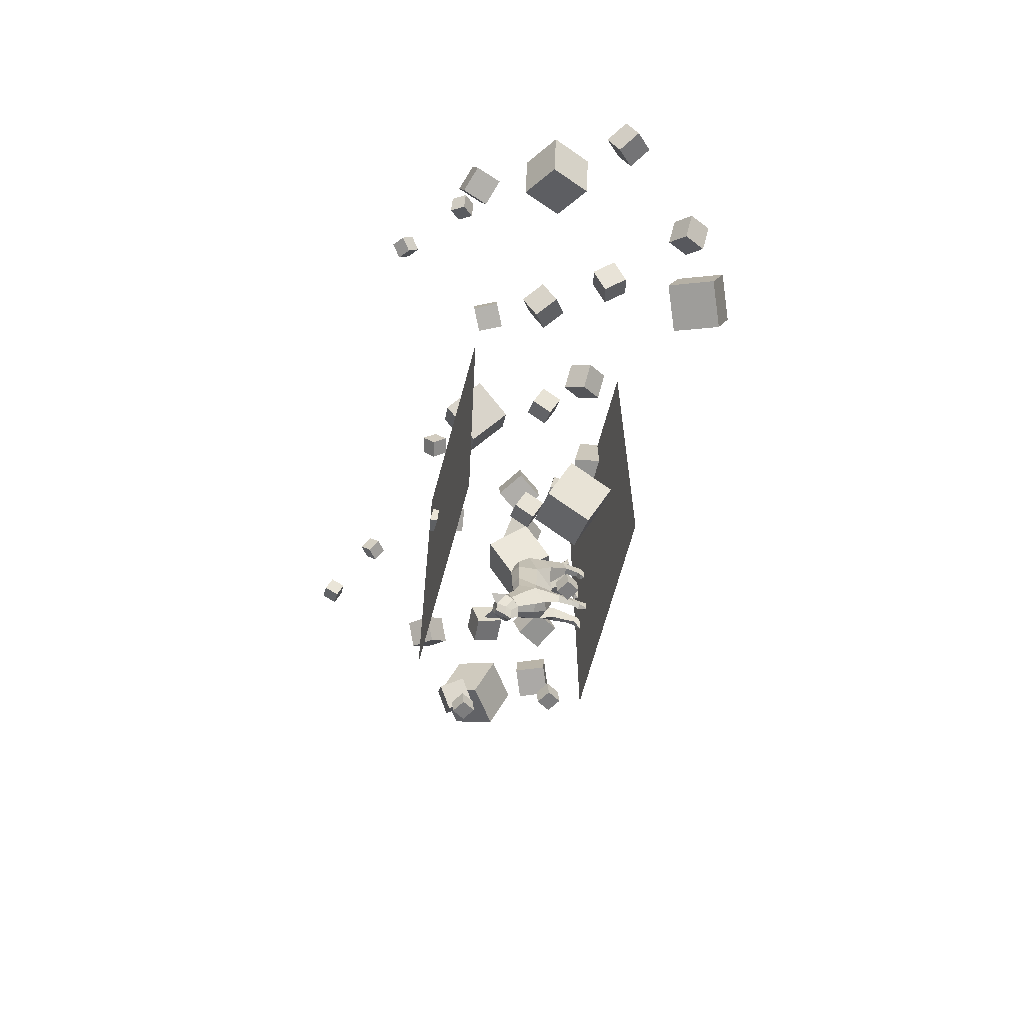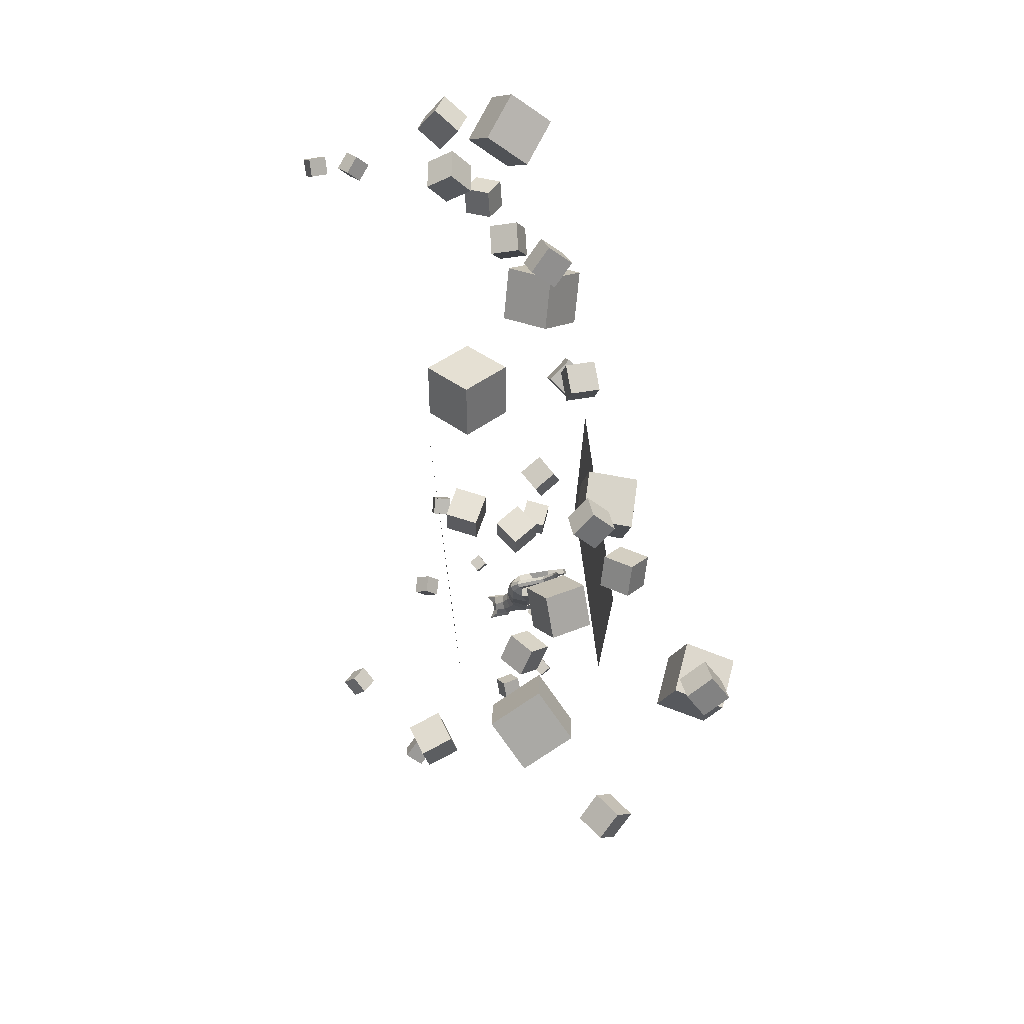
<metadata>
{"format":"obj","ext":"obj","renderer":"f3d","projection":"perspective","resolution":1024,"background":"white","views":[{"elev":-66.6,"azim":74.9,"up":"+Z"},{"elev":76.3,"azim":82.1,"up":"+Z"}]}
</metadata>
<code>
o ORIGAMI_Chat
v 0 -0.7752 -2.595
v -0.1722 -0.7873 -2.377
v -0.1733 -0.579 -2.024
v 0 -0.5486 -2.393
v 0 -0.9435 -2.444
v 0 -1.216 -2.29
v -0.1758 -1.22 -2.169
v -0.1831 -0.9529 -2.267
v 0 -1.293 -1.86
v -0.1469 -1.295 -2.015
v 0 -1.204 -1.661
v -0.1955 -1.199 -1.743
v 0 -0.9271 -1.373
v 0 -0.7746 -1.069
v -0.2823 -0.7034 -1.146
v -0.2448 -0.901 -1.475
v 0 -0.6502 -0.7323
v -0.2842 -0.5606 -0.7623
v 0 -0.7254 -0.1831
v -0.2762 -0.5892 -0.2202
v 0 -0.7409 0.6482
v -0.3077 -0.5856 0.5353
v 0 -0.6267 1.232
v -0.1616 -0.5398 1.232
v 0 -0.5275 -2.048
v -0.251 -0.06725 -1.73
v 0 -0.03395 -1.785
v -0.276 0.2363 -1.496
v 0 0.3474 -1.477
v 0 0.5363 -0.3126
v -0.2143 0.4853 -0.2902
v -0.1147 0.4826 0.3611
v 0 0.5123 0.3916
v -0.3871 -0.793 -2.063
v -0.412 -1.013 -1.919
v -0.3342 -0.8116 -1.83
v -0.4252 -1.465 -2.067
v -0.3194 -1.189 -1.809
v -0.4014 -0.0595 -0.7098
v -0.46 -0.04224 0.3324
v -0.1478 0.4464 -0.8753
v -0.4729 -0.1099 -1.092
v -0.06549 0.3381 1.083
v -0.1369 -0.2038 1.318
v 0 -0.1428 1.296
v 0 0.3186 1.054
v -0.3982 -0.2499 1.183
v -0.1176 -0.303 1.528
v -0.3856 -0.4727 -1.413
v -0.259 0.6678 -1.237
v -0.1357 0.6563 -0.8769
v -0.437 0.646 -1.126
v -0.3497 0.6157 -0.8512
v -0.2568 1.093 -1.236
v -0.1635 1.093 -0.9826
v -0.3518 1.093 -0.9506
v -0.3802 1.093 -1.148
v -0.2246 1.296 -1.288
v -0.3346 1.506 -1.412
v -0.2397 1.506 -1.27
v -0.1576 1.403 -1.101
v -0.3701 1.296 -1.227
v -0.3667 1.506 -1.408
v -0.3673 1.398 -1.056
v -0.4327 1.506 -1.237
v -0.4225 0.1504 1.2
v -0.5342 0.3753 0.55
v -0.2249 1.299 1.038
v -0.2657 1.506 0.9972
v -0.2444 1.424 1.211
v -0.2193 1.148 1.303
v -0.1941 0.8366 1.404
v -0.4029 1.14 1.329
v -0.3847 0.8182 1.451
v -0.4088 0.9258 1.044
v -0.3959 1.309 0.9533
v -0.2063 0.9213 1.016
v -0.4211 1.419 1.221
v -0.4243 1.506 1.021
v -0.431 1.39 0.7761
v -0.2584 1.392 0.8061
v -0.3675 1.506 0.7952
v 0 -0.3634 1.559
v 0 0.5984 1.881
v -0.1058 0.6288 1.828
v -0.09356 0.7371 1.666
v 0 0.7705 1.613
v 0 0.9268 2.244
v -0.09781 1 2.228
v -0.07379 1.136 2.19
v 0 1.172 2.19
v 0 1.107 2.616
v -0.06106 1.105 2.602
v -0.06006 1.11 2.602
v 0 1.111 2.615
v -0.3406 1.506 0.7923
v 0 0.5174 -0.9484
v 0.1733 -0.579 -2.024
v 0.1722 -0.7873 -2.377
v 0.1831 -0.9529 -2.267
v 0.1758 -1.22 -2.169
v 0.1469 -1.295 -2.015
v 0.1955 -1.199 -1.743
v 0.2448 -0.901 -1.475
v 0.2823 -0.7034 -1.146
v 0.2842 -0.5606 -0.7623
v 0.2762 -0.5892 -0.2202
v 0.3077 -0.5856 0.5353
v 0.1616 -0.5398 1.232
v 0.251 -0.06725 -1.73
v 0.276 0.2363 -1.496
v 0.1147 0.4826 0.3611
v 0.2143 0.4853 -0.2902
v 0.3871 -0.793 -2.063
v 0.412 -1.013 -1.919
v 0.3342 -0.8116 -1.83
v 0.3194 -1.189 -1.809
v 0.4252 -1.465 -2.067
v 0.4014 -0.0595 -0.7098
v 0.1478 0.4464 -0.8753
v 0.46 -0.04224 0.3324
v 0.4729 -0.1099 -1.092
v 0.06549 0.3381 1.083
v 0.1369 -0.2038 1.318
v 0.1176 -0.303 1.528
v 0.3982 -0.2499 1.183
v 0.3856 -0.4727 -1.413
v 0.1357 0.6563 -0.8769
v 0.259 0.6678 -1.237
v 0.437 0.646 -1.126
v 0.3497 0.6157 -0.8512
v 0.1635 1.093 -0.9826
v 0.2568 1.093 -1.236
v 0.3802 1.093 -1.148
v 0.3518 1.093 -0.9506
v 0.2246 1.296 -1.288
v 0.1576 1.403 -1.101
v 0.2397 1.506 -1.27
v 0.3346 1.506 -1.412
v 0.3667 1.506 -1.408
v 0.3701 1.296 -1.227
v 0.4327 1.506 -1.237
v 0.3673 1.398 -1.056
v 0.5342 0.3753 0.55
v 0.4225 0.1504 1.2
v 0.2249 1.299 1.038
v 0.2193 1.148 1.303
v 0.2444 1.424 1.211
v 0.2657 1.506 0.9972
v 0.1941 0.8366 1.404
v 0.3847 0.8182 1.451
v 0.4029 1.14 1.329
v 0.4088 0.9258 1.044
v 0.2063 0.9213 1.016
v 0.3959 1.309 0.9533
v 0.4243 1.506 1.021
v 0.4211 1.419 1.221
v 0.2584 1.392 0.8061
v 0.431 1.39 0.7761
v 0.3675 1.506 0.7952
v 0.1058 0.6288 1.828
v 0.09356 0.7371 1.666
v 0.09781 1 2.228
v 0.07379 1.136 2.19
v 0.06106 1.105 2.602
v 0.06006 1.11 2.602
v 0.3406 1.506 0.7923
f 1 2 3 4
f 5 6 7 8
f 7 6 9 10
f 10 9 11 12
f 13 14 15 16
f 14 17 18 15
f 18 17 19 20
f 19 21 22 20
f 22 21 23 24
f 25 3 26 27
f 27 26 28 29
f 30 31 32 33
f 34 3 2 8
f 8 7 35 34
f 3 34 35 36
f 36 35 37 38
f 7 10 37 35
f 39 40 31 41
f 42 18 20 39
f 43 44 45 46
f 44 47 24 48
f 28 26 49 42
f 41 28 50 51
f 28 42 52 50
f 39 53 52 42
f 39 41 51 53
f 50 54 55 51
f 53 56 57 52
f 51 55 56 53
f 58 59 60 61
f 58 62 63 59
f 62 64 65 63
f 61 60 65 64
f 59 63 65 60
f 40 47 66 67
f 47 44 43 66
f 68 69 70 71
f 72 71 73 74
f 75 76 68 77
f 73 78 79 76
f 54 58 61 55
f 64 62 57 56
f 55 61 64 56
f 76 80 81 68
f 76 79 82 80
f 78 70 69 79
f 32 77 72 43
f 43 72 74 66
f 67 75 77 32
f 67 66 74 75
f 49 15 18 42
f 24 23 83 48
f 48 83 84 85
f 45 44 86 87
f 44 48 85 86
f 85 84 88 89
f 87 86 90 91
f 86 85 89 90
f 88 92 93 89
f 90 94 95 91
f 89 93 94 90
f 47 40 22 24
f 22 40 39 20
f 69 96 82 79
f 57 54 50 52
f 58 54 57 62
f 38 37 10 12
f 16 15 49 36
f 36 49 26 3
f 40 67 32 31
f 81 80 82 96
f 68 81 96 69
f 94 92 95
f 1 5 8 2
f 36 38 12 16
f 16 12 11 13
f 71 70 78 73
f 71 72 77 68
f 76 75 74 73
f 29 28 41 97
f 97 41 31 30
f 33 32 43 46
f 1 4 98 99
f 5 100 101 6
f 101 102 9 6
f 102 103 11 9
f 13 104 105 14
f 14 105 106 17
f 106 107 19 17
f 19 107 108 21
f 108 109 23 21
f 25 27 110 98
f 27 29 111 110
f 30 33 112 113
f 114 100 99 98
f 100 114 115 101
f 98 116 115 114
f 116 117 118 115
f 101 115 118 102
f 119 120 113 121
f 122 119 107 106
f 123 46 45 124
f 124 125 109 126
f 111 122 127 110
f 120 128 129 111
f 111 129 130 122
f 119 122 130 131
f 119 131 128 120
f 129 128 132 133
f 131 130 134 135
f 128 131 135 132
f 136 137 138 139
f 136 139 140 141
f 141 140 142 143
f 137 143 142 138
f 139 138 142 140
f 121 144 145 126
f 126 145 123 124
f 146 147 148 149
f 150 151 152 147
f 153 154 146 155
f 152 155 156 157
f 133 132 137 136
f 143 135 134 141
f 132 135 143 137
f 155 146 158 159
f 155 159 160 156
f 157 156 149 148
f 112 123 150 154
f 123 145 151 150
f 144 112 154 153
f 144 153 151 145
f 127 122 106 105
f 109 125 83 23
f 125 161 84 83
f 45 87 162 124
f 124 162 161 125
f 161 163 88 84
f 87 91 164 162
f 162 164 163 161
f 88 163 165 92
f 164 91 95 166
f 163 164 166 165
f 126 109 108 121
f 108 107 119 121
f 149 156 160 167
f 134 130 129 133
f 136 141 134 133
f 117 103 102 118
f 104 116 127 105
f 116 98 110 127
f 121 113 112 144
f 158 167 160 159
f 146 149 167 158
f 166 92 165
f 1 99 100 5
f 116 104 103 117
f 104 13 11 103
f 147 152 157 148
f 147 146 154 150
f 155 152 151 153
f 29 97 120 111
f 97 30 113 120
f 33 46 123 112
f 4 3 25 98
f 94 93 92
f 166 95 92
o Cube
v -3.512 0.5099 0.03739
v -3.181 1.289 0.03236
v -3.388 0.4515 -0.798
v -3.056 1.231 -0.803
v -2.743 0.1838 0.1751
v -2.412 0.9629 0.1701
v -2.619 0.1253 -0.6603
v -2.287 0.9045 -0.6653
f 168 169 171 170
f 170 171 175 174
f 174 175 173 172
f 172 173 169 168
f 170 174 172 168
f 175 171 169 173
o Cube.001
v 0.2619 1.287 3.339
v 0.9876 1.879 4.554
v 1.559 1.368 2.525
v 2.284 1.961 3.739
v 0.6412 -0.1253 3.802
v 1.367 0.4673 5.016
v 1.938 -0.04385 2.987
v 2.664 0.5487 4.201
f 176 177 179 178
f 178 179 183 182
f 182 183 181 180
f 180 181 177 176
f 178 182 180 176
f 183 179 177 181
o Cube.002
v -2.725 0.6684 4.719
v -3.167 1.396 4.872
v -3.466 0.2515 4.563
v -3.908 0.9789 4.716
v -2.668 0.879 3.882
v -3.109 1.606 4.035
v -3.409 0.462 3.726
v -3.85 1.189 3.879
f 184 185 187 186
f 186 187 191 190
f 190 191 189 188
f 188 189 185 184
f 186 190 188 184
f 191 187 185 189
o Cube.003
v 2.717 -0.9903 -1.967
v 3.008 -0.7525 -1.48
v 3.238 -0.9576 -2.294
v 3.529 -0.7198 -1.807
v 2.869 -1.557 -1.782
v 3.161 -1.319 -1.294
v 3.39 -1.524 -2.109
v 3.681 -1.287 -1.621
f 192 193 195 194
f 194 195 199 198
f 198 199 197 196
f 196 197 193 192
f 194 198 196 192
f 199 195 193 197
o Cube.004
v -0.4332 0.117 -6.092
v -0.6524 0.4858 -6.024
v -0.48 0.1675 -6.52
v -0.6992 0.5364 -6.453
v -0.06113 0.3407 -6.106
v -0.2803 0.7095 -6.038
v -0.108 0.3912 -6.535
v -0.3272 0.7601 -6.467
f 200 201 203 202
f 202 203 207 206
f 206 207 205 204
f 204 205 201 200
f 202 206 204 200
f 207 203 201 205
o Cube.005
v 2.178 0.001159 -4.154
v 1.959 0.37 -4.087
v 2.131 0.05172 -4.583
v 1.912 0.4206 -4.516
v 2.55 0.2248 -4.169
v 2.331 0.5937 -4.101
v 2.503 0.2754 -4.597
v 2.284 0.6443 -4.53
f 208 209 211 210
f 210 211 215 214
f 214 215 213 212
f 212 213 209 208
f 210 214 212 208
f 215 211 209 213
o Cube.006
v -2.35 -1.921 -4.197
v -2.569 -1.553 -4.13
v -2.397 -1.871 -4.626
v -2.616 -1.502 -4.559
v -1.978 -1.698 -4.212
v -2.197 -1.329 -4.144
v -2.025 -1.647 -4.64
v -2.244 -1.278 -4.573
f 216 217 219 218
f 218 219 223 222
f 222 223 221 220
f 220 221 217 216
f 218 222 220 216
f 223 219 217 221
o Cube.007
v 4.822 -0.9903 1.312
v 5.114 -0.7525 1.799
v 5.343 -0.9576 0.9845
v 5.634 -0.7198 1.472
v 4.975 -1.557 1.497
v 5.266 -1.319 1.984
v 5.495 -1.524 1.17
v 5.786 -1.287 1.657
f 224 225 227 226
f 226 227 231 230
f 230 231 229 228
f 228 229 225 224
f 226 230 228 224
f 231 227 225 229
o Cube.008
v 0.4968 -3.937 7.457
v 0.578 -3.6 7.066
v 1.003 -4.067 7.45
v 1.084 -3.73 7.059
v 0.5982 -3.56 7.803
v 0.6794 -3.223 7.412
v 1.104 -3.689 7.797
v 1.186 -3.352 7.406
f 232 233 235 234
f 234 235 239 238
f 238 239 237 236
f 236 237 233 232
f 234 238 236 232
f 239 235 233 237
o Cube.009
v -0.5033 -1.014 7.976
v -1.026 -0.233 7.862
v 0.2662 -0.4796 8.112
v -0.2565 0.3016 7.998
v -0.6797 -0.997 8.906
v -1.202 -0.2158 8.792
v 0.0897 -0.4624 9.042
v -0.433 0.3188 8.928
f 240 241 243 242
f 242 243 247 246
f 246 247 245 244
f 244 245 241 240
f 242 246 244 240
f 247 243 241 245
o Cube.010
v -1.992 -2.444 7.875
v -2.182 -2.499 7.379
v -2.077 -2.963 7.965
v -2.267 -3.018 7.469
v -1.501 -2.555 7.699
v -1.691 -2.61 7.203
v -1.586 -3.074 7.789
v -1.776 -3.129 7.293
f 248 249 251 250
f 250 251 255 254
f 254 255 253 252
f 252 253 249 248
f 250 254 252 248
f 255 251 249 253
o Cube.011
v 4.802 -0.6084 14.1
v 4.154 -1.169 13.85
v 5.382 -1.038 13.58
v 4.735 -1.599 13.32
v 4.594 -0.06095 13.43
v 3.946 -0.6219 13.17
v 5.174 -0.4909 12.9
v 4.527 -1.052 12.65
f 256 257 259 258
f 258 259 263 262
f 262 263 261 260
f 260 261 257 256
f 258 262 260 256
f 263 259 257 261
o Cube.012
v 0.352 1.722 12.24
v -1.207 2.159 12.2
v 0.3318 1.486 10.64
v -1.227 1.923 10.59
v 0.7902 3.264 12.01
v -0.7685 3.7 11.96
v 0.7701 3.028 10.41
v -0.7887 3.464 10.36
f 264 265 267 266
f 266 267 271 270
f 270 271 269 268
f 268 269 265 264
f 266 270 268 264
f 271 267 265 269
o Cube.013
v 1.035 2.317 15.66
v 0.6349 1.699 16.2
v 1.732 2.377 16.24
v 1.332 1.759 16.78
v 1.468 1.648 15.21
v 1.068 1.03 15.75
v 2.165 1.708 15.8
v 1.765 1.09 16.34
f 272 273 275 274
f 274 275 279 278
f 278 279 277 276
f 276 277 273 272
f 274 278 276 272
f 279 275 273 277
o Cube.014
v -4.563 2.626 11.53
v -4.031 1.926 11.36
v -4.888 2.572 10.7
v -4.357 1.871 10.53
v -5.204 2.073 11.81
v -4.672 1.372 11.65
v -5.529 2.018 10.98
v -4.998 1.318 10.82
f 280 281 283 282
f 282 283 287 286
f 286 287 285 284
f 284 285 281 280
f 282 286 284 280
f 287 283 281 285
o Cube.015
v -5.419 2.194 15.07
v -4.943 1.176 16.24
v -6.198 0.9821 14.33
v -5.722 -0.03581 15.5
v -6.756 2.538 15.92
v -6.28 1.52 17.08
v -7.535 1.326 15.18
v -7.06 0.3083 16.34
f 288 289 291 290
f 290 291 295 294
f 294 295 293 292
f 292 293 289 288
f 290 294 292 288
f 295 291 289 293
o Cube.016
v -3.63 1.638 16.35
v -2.72 1.674 16.3
v -3.674 2.541 16.23
v -2.763 2.577 16.17
v -3.682 1.51 15.45
v -2.771 1.546 15.4
v -3.725 2.413 15.33
v -2.815 2.449 15.27
f 296 297 299 298
f 298 299 303 302
f 302 303 301 300
f 300 301 297 296
f 298 302 300 296
f 303 299 297 301
o Cube.017
v 5.13 -5.908 14.29
v 5.463 -6.226 14.54
v 4.727 -6.169 14.5
v 5.06 -6.487 14.75
v 5.132 -5.585 14.7
v 5.465 -5.903 14.95
v 4.729 -5.846 14.91
v 5.062 -6.164 15.16
f 304 305 307 306
f 306 307 311 310
f 310 311 309 308
f 308 309 305 304
f 306 310 308 304
f 311 307 305 309
o Cube.018
v 7.305 -4.478 16.04
v 8.168 -4.199 16.31
v 7.067 -4.618 16.94
v 7.931 -4.338 17.21
v 6.997 -3.584 16.09
v 7.861 -3.305 16.36
v 6.76 -3.724 17
v 7.624 -3.445 17.27
f 312 313 315 314
f 314 315 319 318
f 318 319 317 316
f 316 317 313 312
f 314 318 316 312
f 319 315 313 317
o Cube.019
v 7.449 -4.136 14
v 7.769 -4.491 13.76
v 7.148 -4.111 13.56
v 7.468 -4.465 13.32
v 7.146 -4.535 14.19
v 7.465 -4.889 13.95
v 6.845 -4.51 13.75
v 7.164 -4.864 13.51
f 320 321 323 322
f 322 323 327 326
f 326 327 325 324
f 324 325 321 320
f 322 326 324 320
f 327 323 321 325
o Cube.020
v 1.274 -1.505 20.58
v 1.472 -1.53 19.71
v 0.8836 -2.306 20.52
v 1.081 -2.331 19.64
v 2.054 -1.901 20.77
v 2.252 -1.925 19.9
v 1.663 -2.702 20.7
v 1.861 -2.727 19.83
f 328 329 331 330
f 330 331 335 334
f 334 335 333 332
f 332 333 329 328
f 330 334 332 328
f 335 331 329 333
o Cube.021
v 6.428 -0.6733 19.38
v 7.721 0.08061 18.76
v 7.042 -2.1 18.92
v 8.335 -1.347 18.3
v 7.186 -0.8033 20.8
v 8.479 -0.04946 20.18
v 7.8 -2.231 20.34
v 9.093 -1.477 19.73
f 336 337 339 338
f 338 339 343 342
f 342 343 341 340
f 340 341 337 336
f 338 342 340 336
f 343 339 337 341
o Cube.022
v 4.76 2.094 20.81
v 4.395 2.638 20.18
v 4.074 2.295 21.38
v 3.708 2.839 20.74
v 4.282 1.389 20.48
v 3.916 1.933 19.85
v 3.596 1.59 21.05
v 3.23 2.134 20.41
f 344 345 347 346
f 346 347 351 350
f 350 351 349 348
f 348 349 345 344
f 346 350 348 344
f 351 347 345 349
o Cube.023
v 10.48 1.122 16.97
v 9.792 0.6125 16.72
v 11.05 0.5388 16.59
v 10.36 0.02906 16.34
v 10.43 1.568 16.19
v 9.739 1.059 15.95
v 10.99 0.9849 15.82
v 10.3 0.4752 15.57
f 352 353 355 354
f 354 355 359 358
f 358 359 357 356
f 356 357 353 352
f 354 358 356 352
f 359 355 353 357
o Cube.024
v 6.643 3.645 14.21
v 5.178 4.261 13.9
v 6.757 3.144 12.68
v 5.292 3.76 12.37
v 7.323 5.056 13.8
v 5.858 5.672 13.49
v 7.437 4.555 12.27
v 5.972 5.171 11.96
f 360 361 363 362
f 362 363 367 366
f 366 367 365 364
f 364 365 361 360
f 362 366 364 360
f 367 363 361 365
o Cube.025
v 7.042 4.722 17.56
v 6.502 4.261 18.13
v 7.675 4.793 18.21
v 7.135 4.332 18.78
v 7.417 3.937 17.28
v 6.877 3.476 17.85
v 8.05 4.008 17.93
v 7.509 3.547 18.5
f 368 369 371 370
f 370 371 375 374
f 374 375 373 372
f 372 373 369 368
f 370 374 372 368
f 375 371 369 373
o Cube.026
v -10.12 -5.414 18.4
v -10.59 -5.416 18.63
v -10.34 -5.6 17.96
v -10.81 -5.602 18.2
v -10.21 -4.925 18.24
v -10.67 -4.927 18.47
v -10.42 -5.111 17.8
v -10.89 -5.113 18.03
f 376 377 379 378
f 378 379 383 382
f 382 383 381 380
f 380 381 377 376
f 378 382 380 376
f 383 379 377 381
o Cube.027
v -11.23 -1.981 18.45
v -11.46 -1.372 19.14
v -11.91 -1.615 17.9
v -12.13 -1.006 18.59
v -10.61 -1.355 18.1
v -10.84 -0.7462 18.79
v -11.29 -0.9893 17.55
v -11.52 -0.3801 18.24
f 384 385 387 386
f 386 387 391 390
f 390 391 389 388
f 388 389 385 384
f 386 390 388 384
f 391 387 385 389
o Cube.028
v -9.348 -3.606 20.58
v -9.489 -3.927 20.98
v -8.941 -3.931 20.46
v -9.082 -4.252 20.86
v -9.663 -3.882 20.25
v -9.804 -4.203 20.65
v -9.255 -4.206 20.13
v -9.397 -4.528 20.53
f 392 393 395 394
f 394 395 399 398
f 398 399 397 396
f 396 397 393 392
f 394 398 396 392
f 399 395 393 397
o Cube.029
v -10.77 0.5846 12.29
v -10.21 0.1038 12.79
v -11.14 -0.1686 11.98
v -10.59 -0.6494 12.49
v -11.36 0.6116 12.96
v -10.8 0.1308 13.46
v -11.73 -0.1415 12.66
v -11.18 -0.6224 13.16
f 400 401 403 402
f 402 403 407 406
f 406 407 405 404
f 404 405 401 400
f 402 406 404 400
f 407 403 401 405
o Cube.030
v -11.32 0.8554 14.28
v -10.72 1.416 15.67
v -12.08 -0.3258 15.09
v -11.48 0.2343 16.48
v -12.62 1.811 14.46
v -12.01 2.371 15.85
v -13.38 0.6297 15.26
v -12.77 1.19 16.66
f 408 409 411 410
f 410 411 415 414
f 414 415 413 412
f 412 413 409 408
f 410 414 412 408
f 415 411 409 413
o Cube.031
v -8.962 0.8203 15.25
v -8.06 0.7543 15.12
v -9.062 1.12 14.39
v -8.161 1.054 14.27
v -9.066 -0.03948 14.96
v -8.164 -0.1055 14.83
v -9.166 0.26 14.11
v -8.265 0.194 13.98
f 416 417 419 418
f 418 419 423 422
f 422 423 421 420
f 420 421 417 416
f 418 422 420 416
f 423 419 417 421
o Cube.032
v -8.3 -0.6163 22.03
v -8.281 -1.339 21.51
v -8.555 -1.125 22.72
v -8.536 -1.848 22.2
v -7.443 -0.7518 22.25
v -7.425 -1.474 21.72
v -7.698 -1.261 22.94
v -7.679 -1.983 22.41
f 424 425 427 426
f 426 427 431 430
f 430 431 429 428
f 428 429 425 424
f 426 430 428 424
f 431 427 425 429
o Cube.033
v -3.713 -1.4 19.38
v -2.718 -1.522 18.1
v -2.972 -2.658 20.08
v -1.977 -2.78 18.8
v -2.672 -0.3878 20.09
v -1.678 -0.5093 18.82
v -1.931 -1.646 20.79
v -0.9363 -1.767 19.52
f 432 433 435 434
f 434 435 439 438
f 438 439 437 436
f 436 437 433 432
f 434 438 436 432
f 439 435 433 437
o Cube.034
v -5.5 1.507 18.45
v -6.073 1.349 17.76
v -6.081 2.123 18.79
v -6.655 1.965 18.1
v -5.909 0.8524 18.94
v -6.482 0.6944 18.25
v -6.49 1.468 19.28
v -7.063 1.31 18.59
f 440 441 443 442
f 442 443 447 446
f 446 447 445 444
f 444 445 441 440
f 442 446 444 440
f 447 443 441 445
o Plane
v 3.103 2.306 12
v -3.103 2.306 12
v 3.103 2.306 -0.7457
v -3.103 2.306 -0.7457
f 448 449 451 450
o Plane.001
v 3.103 -2.889 12
v -3.103 -2.889 12
v 3.103 -2.889 -0.7457
v -3.103 -2.889 -0.7457
f 452 453 455 454

</code>
